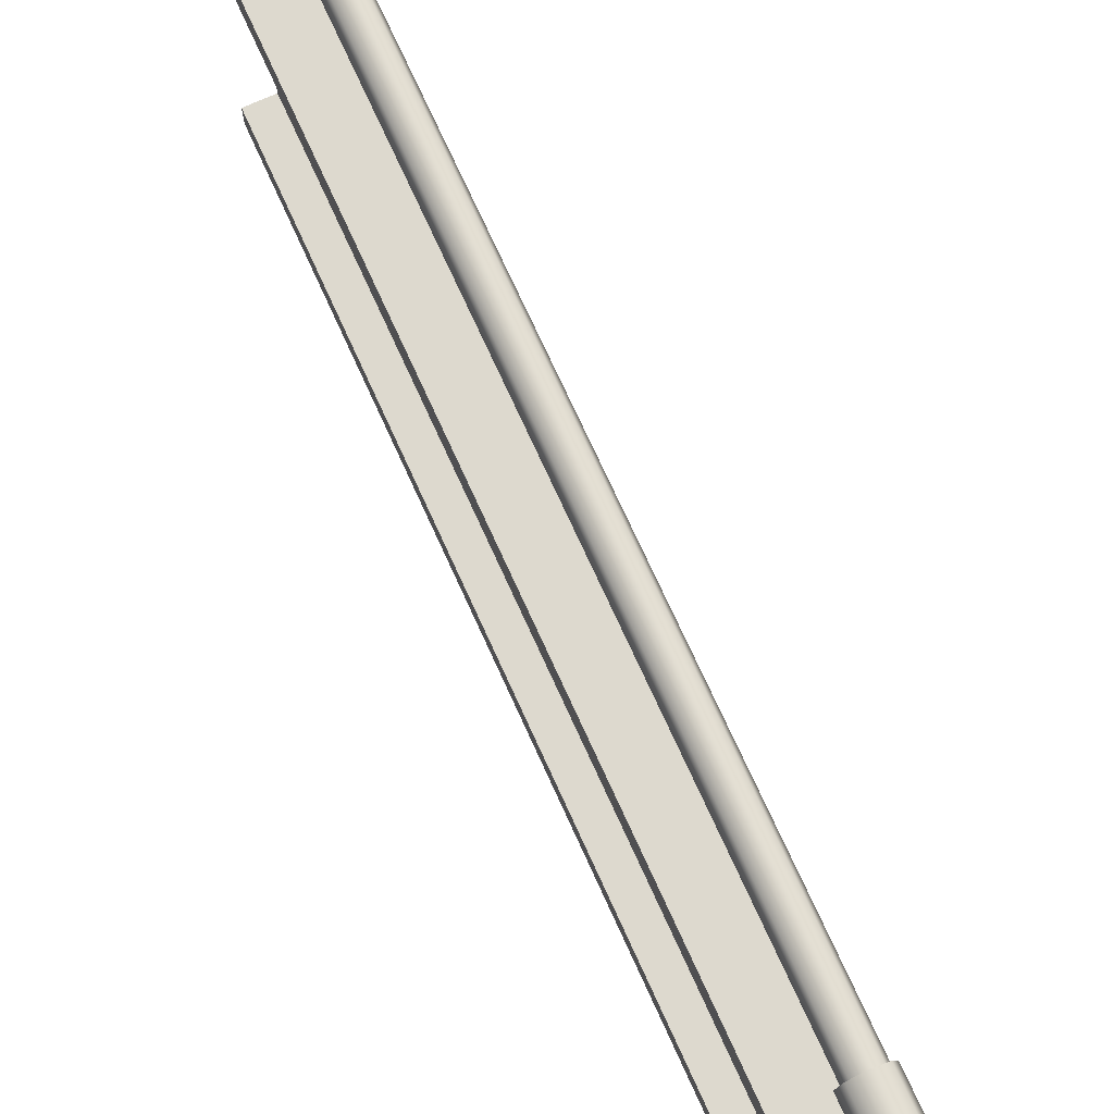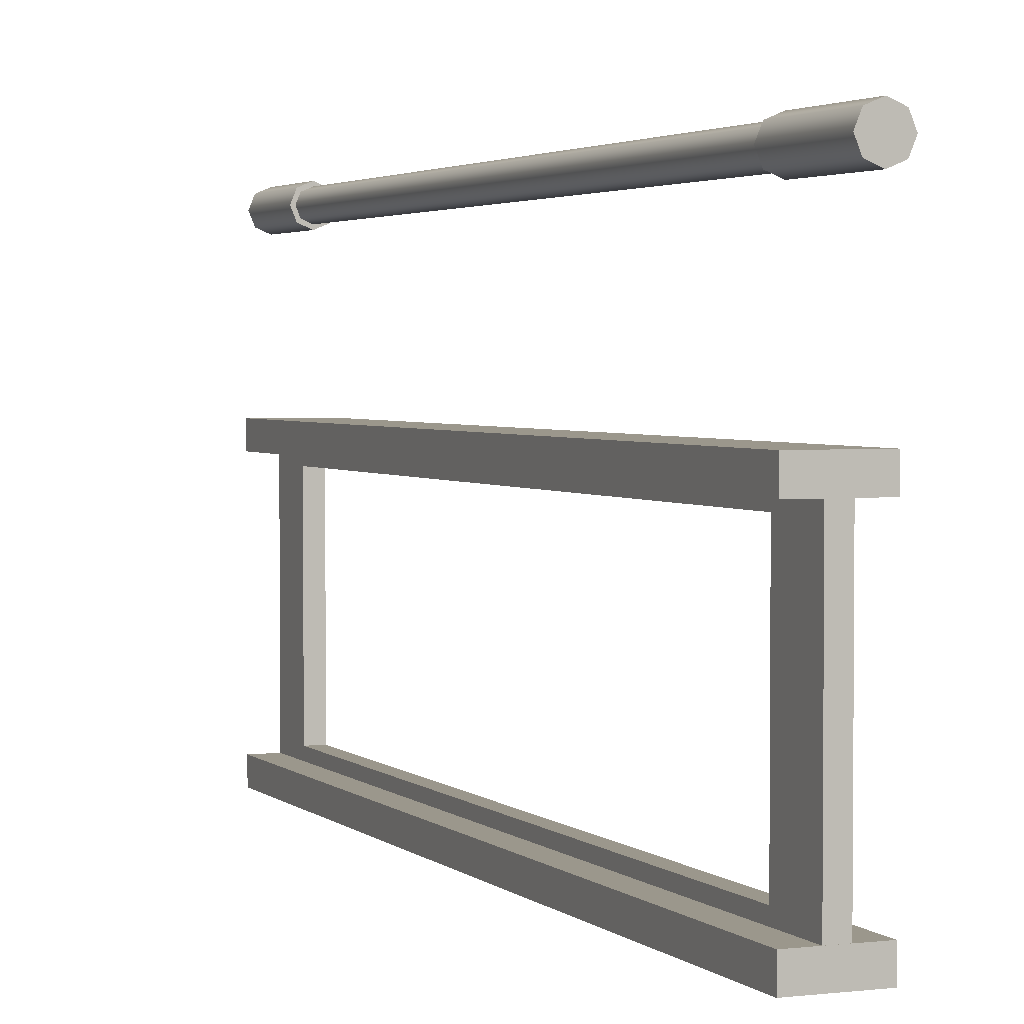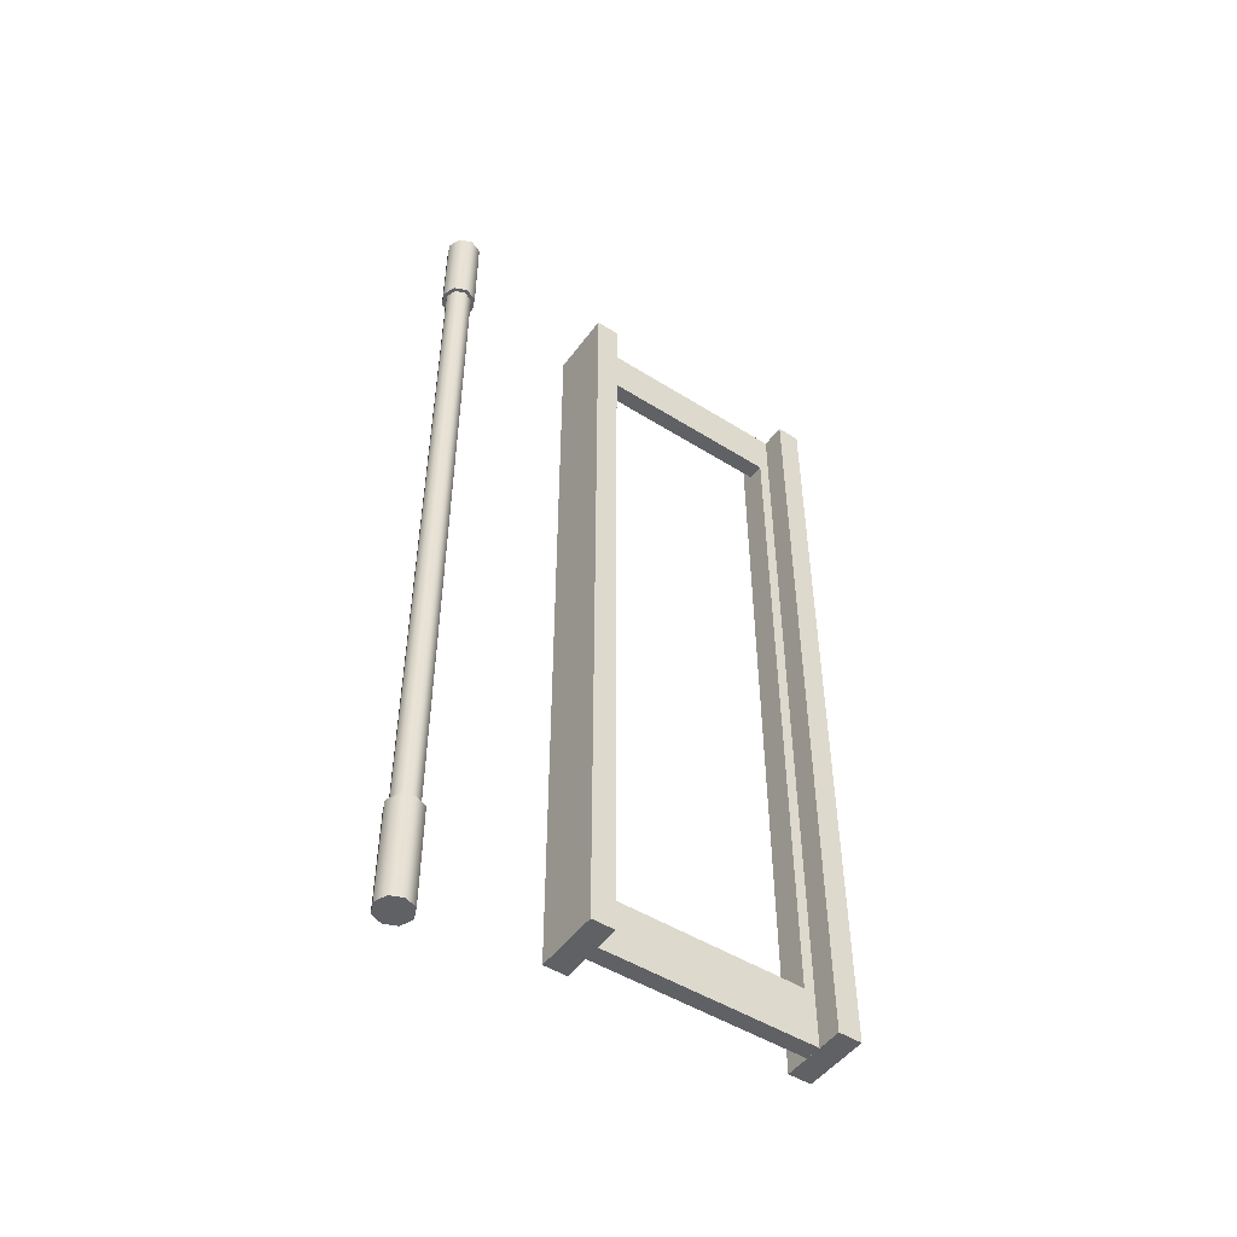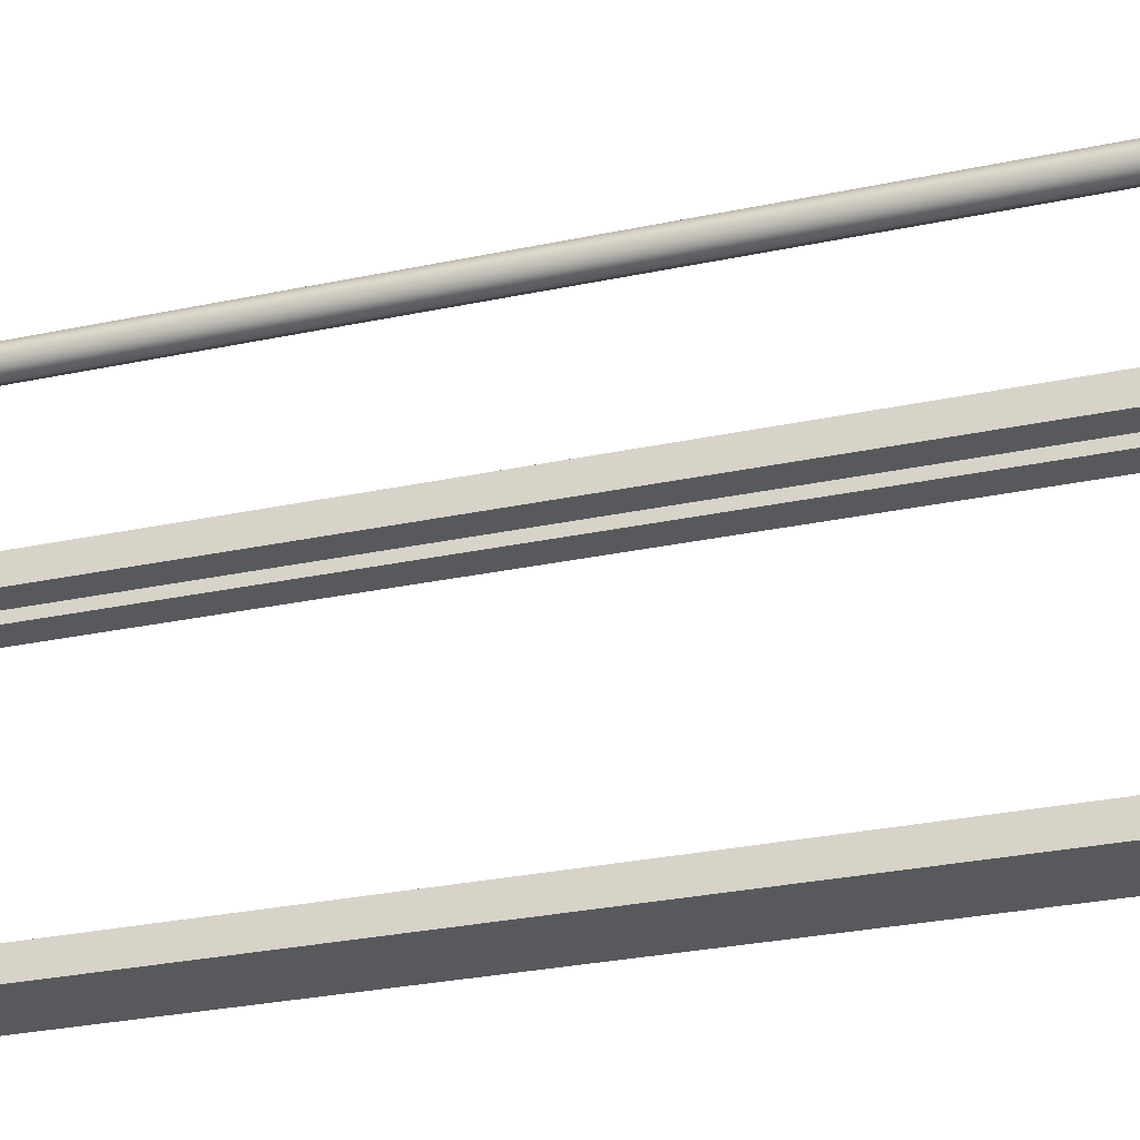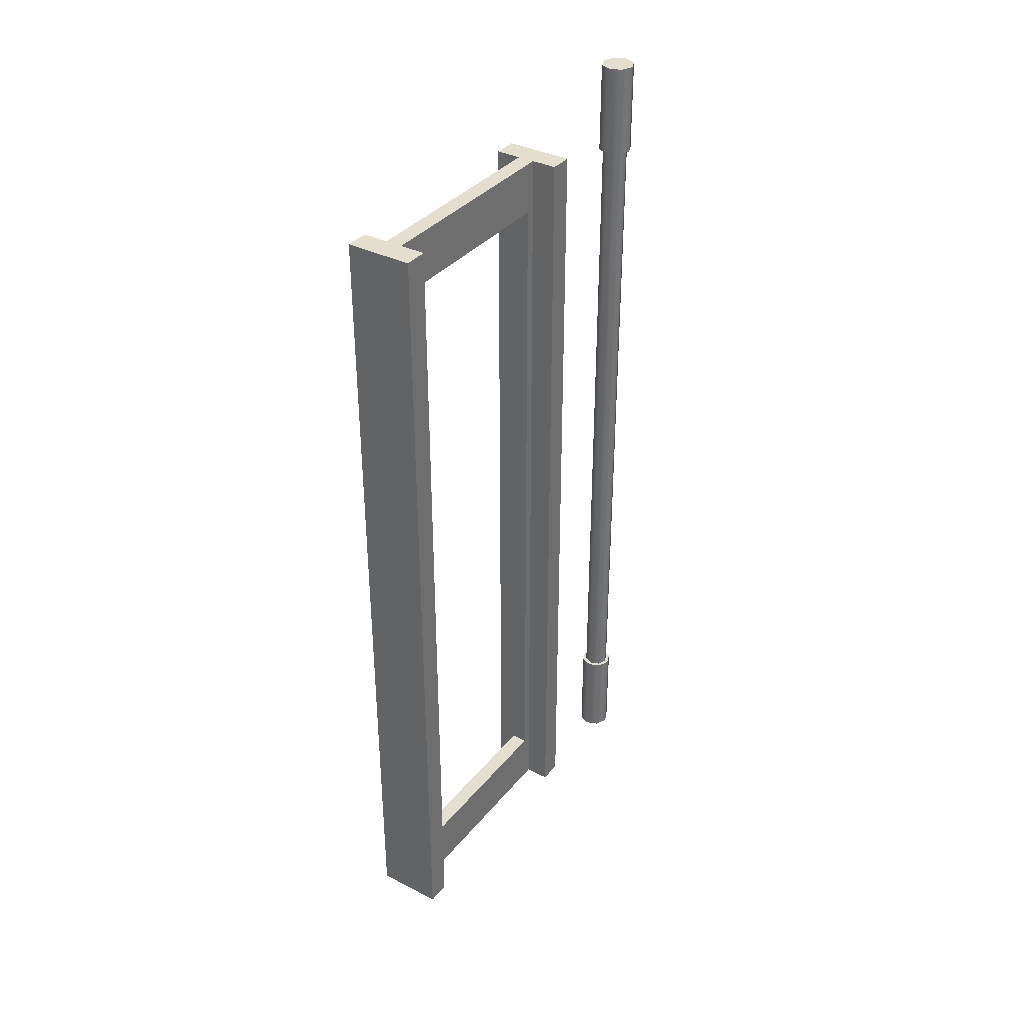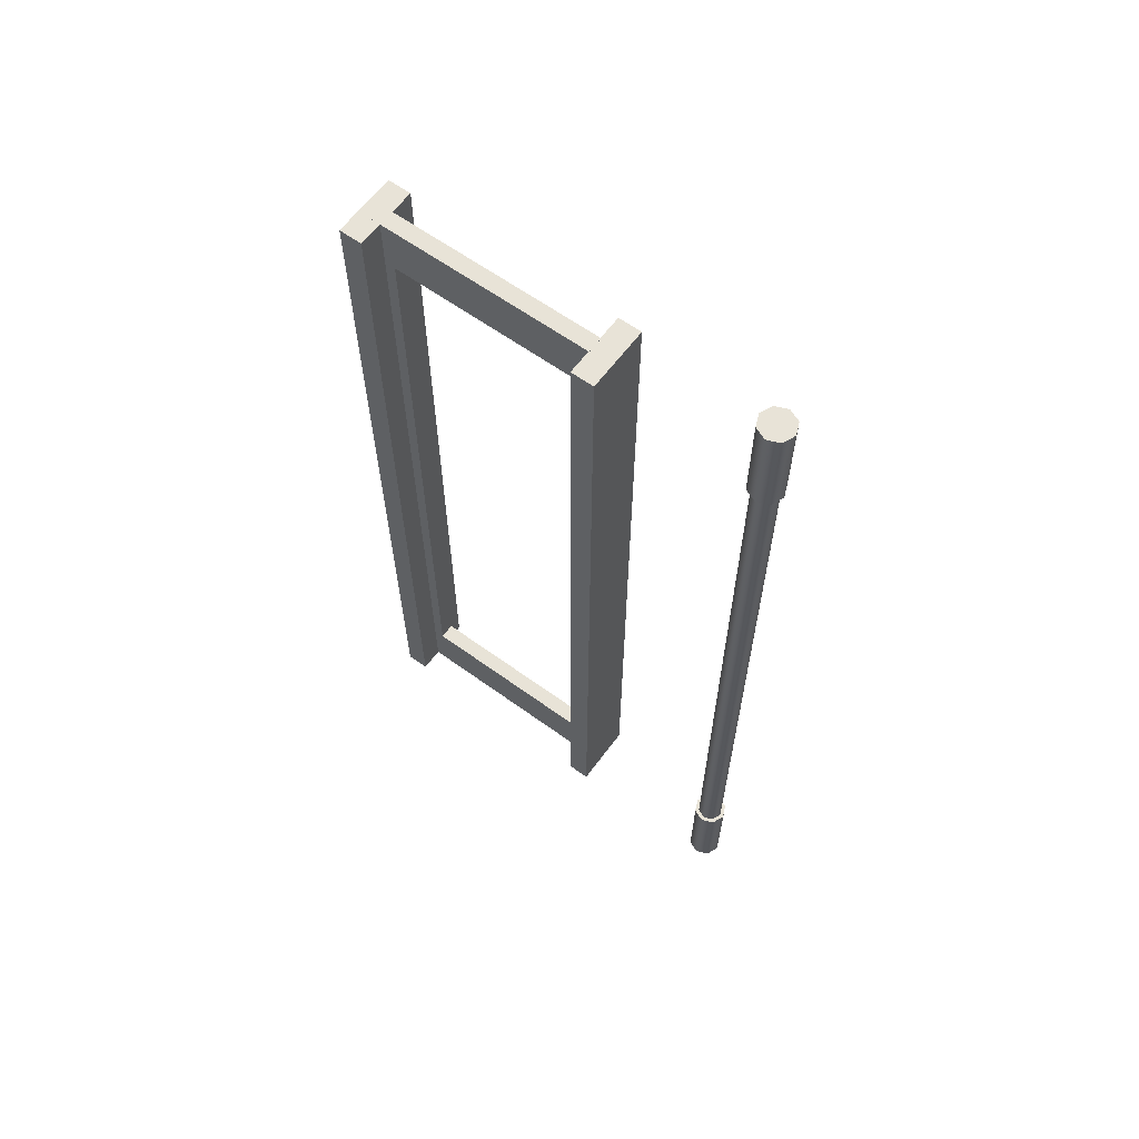
<metadata>
{"format":"obj","ext":"obj","renderer":"f3d","projection":"perspective","resolution":1024,"background":"white","views":[{"elev":71.8,"azim":155.7,"up":"+Y"},{"elev":2.8,"azim":157.4,"up":"+Y"},{"elev":-49.2,"azim":-124.8,"up":"+Z"},{"elev":-29.0,"azim":107.5,"up":"+Y"},{"elev":35.8,"azim":33.7,"up":"+Z"},{"elev":61.8,"azim":126.4,"up":"+Z"}]}
</metadata>
<code>
g default
v -0.016 0.4659 0.7959
v -0.016 0.4659 -0.8041
v 0.016 0.4659 -0.8041
v 0.016 0.4659 0.7959
v -0.016 0.02092 -0.8041
v -0.016 0.02092 0.7959
v 0.016 0.02092 0.7959
v 0.016 0.02092 -0.8041
v 0.016 0.0647 -0.6948
v 0.016 0.4468 -0.6948
v 0.016 0.4468 0.6951
v 0.016 0.0647 0.6951
v -0.016 0.0647 0.6951
v -0.016 0.4468 0.6951
v -0.016 0.4468 -0.6948
v -0.016 0.0647 -0.6948
v -0.06417 0.4645 -0.8044
v 0.06417 0.4645 -0.8044
v 0.06417 0.5103 -0.8044
v -0.06417 0.5103 -0.8044
v 0.06417 0.4645 0.7956
v -0.06417 0.4645 0.7956
v -0.06417 0.5103 0.7956
v 0.06417 0.5103 0.7956
v 0.000217 0.7669 0.6942
v -0.02332 0.7766 0.6942
v -0.03306 0.8002 0.6942
v -0.02332 0.8237 0.6942
v 0.000217 0.8335 0.6942
v 0.02375 0.8237 0.6942
v 0.0335 0.8002 0.6942
v 0.02375 0.7766 0.6942
v 0.000217 0.7669 0.8761
v -0.02332 0.7766 0.8761
v -0.03306 0.8002 0.8761
v -0.02332 0.8237 0.8761
v 0.000217 0.8335 0.8761
v 0.02375 0.8237 0.8761
v 0.0335 0.8002 0.8761
v 0.02375 0.7766 0.8761
v 0.000217 0.7669 -0.8887
v -0.02332 0.7766 -0.8887
v -0.03306 0.8002 -0.8887
v -0.02332 0.8237 -0.8887
v 0.000217 0.8335 -0.8887
v 0.02375 0.8237 -0.8887
v 0.0335 0.8002 -0.8887
v 0.02375 0.7766 -0.8887
v 0.000217 0.7669 -0.6906
v -0.02332 0.7766 -0.6906
v -0.03306 0.8002 -0.6906
v -0.02332 0.8237 -0.6906
v 0.000217 0.8335 -0.6906
v 0.02375 0.8237 -0.6906
v 0.0335 0.8002 -0.6906
v 0.02375 0.7766 -0.6906
v -0.06417 -0.0022 -0.8044
v 0.06417 -0.0022 -0.8044
v 0.06417 0.04356 -0.8044
v -0.06417 0.04356 -0.8044
v 0.06417 -0.0022 0.7956
v -0.06417 -0.0022 0.7956
v -0.06417 0.04356 0.7956
v 0.06417 0.04356 0.7956
v 0.000217 0.7746 -0.8045
v -0.01789 0.7821 -0.8045
v -0.02538 0.8002 -0.8045
v -0.01789 0.8183 -0.8045
v 0.000217 0.8258 -0.8045
v 0.01832 0.8183 -0.8045
v 0.02582 0.8002 -0.8045
v 0.01832 0.7821 -0.8045
v 0.000217 0.7746 0.7955
v -0.01789 0.7821 0.7955
v -0.02538 0.8002 0.7955
v -0.01789 0.8183 0.7955
v 0.000217 0.8258 0.7955
v 0.01832 0.8183 0.7955
v 0.02582 0.8002 0.7955
v 0.01832 0.7821 0.7955
g LanGan_midlines:box
f 1 4 3 2
f 5 8 7 6
f 5 2 3 8
f 7 4 1 6
f 15 10 11 14
f 9 10 15 16
f 13 14 11 12
f 16 13 12 9
f 13 6 1 14
f 7 12 11 4
f 8 9 12 7
f 10 3 4 11
f 3 10 9 8
f 2 15 14 1
f 16 5 6 13
f 5 16 15 2
f 18 17 20 19
f 21 24 23 22
f 20 17 22 23
f 19 20 23 24
f 18 19 24 21
f 17 18 21 22
f 32 25 26 27 28 29 30 31
f 33 40 39 38 37 36 35 34
f 25 33 34 26
f 26 34 35 27
f 27 35 36 28
f 28 36 37 29
f 29 37 38 30
f 30 38 39 31
f 31 39 40 32
f 32 40 33 25
f 48 41 42 43 44 45 46 47
f 49 56 55 54 53 52 51 50
f 41 49 50 42
f 42 50 51 43
f 43 51 52 44
f 44 52 53 45
f 45 53 54 46
f 46 54 55 47
f 47 55 56 48
f 48 56 49 41
f 58 57 60 59
f 61 64 63 62
f 60 57 62 63
f 59 60 63 64
f 58 59 64 61
f 57 58 61 62
f 65 73 74 66
f 66 74 75 67
f 67 75 76 68
f 68 76 77 69
f 69 77 78 70
f 70 78 79 71
f 71 79 80 72
f 72 80 73 65

</code>
